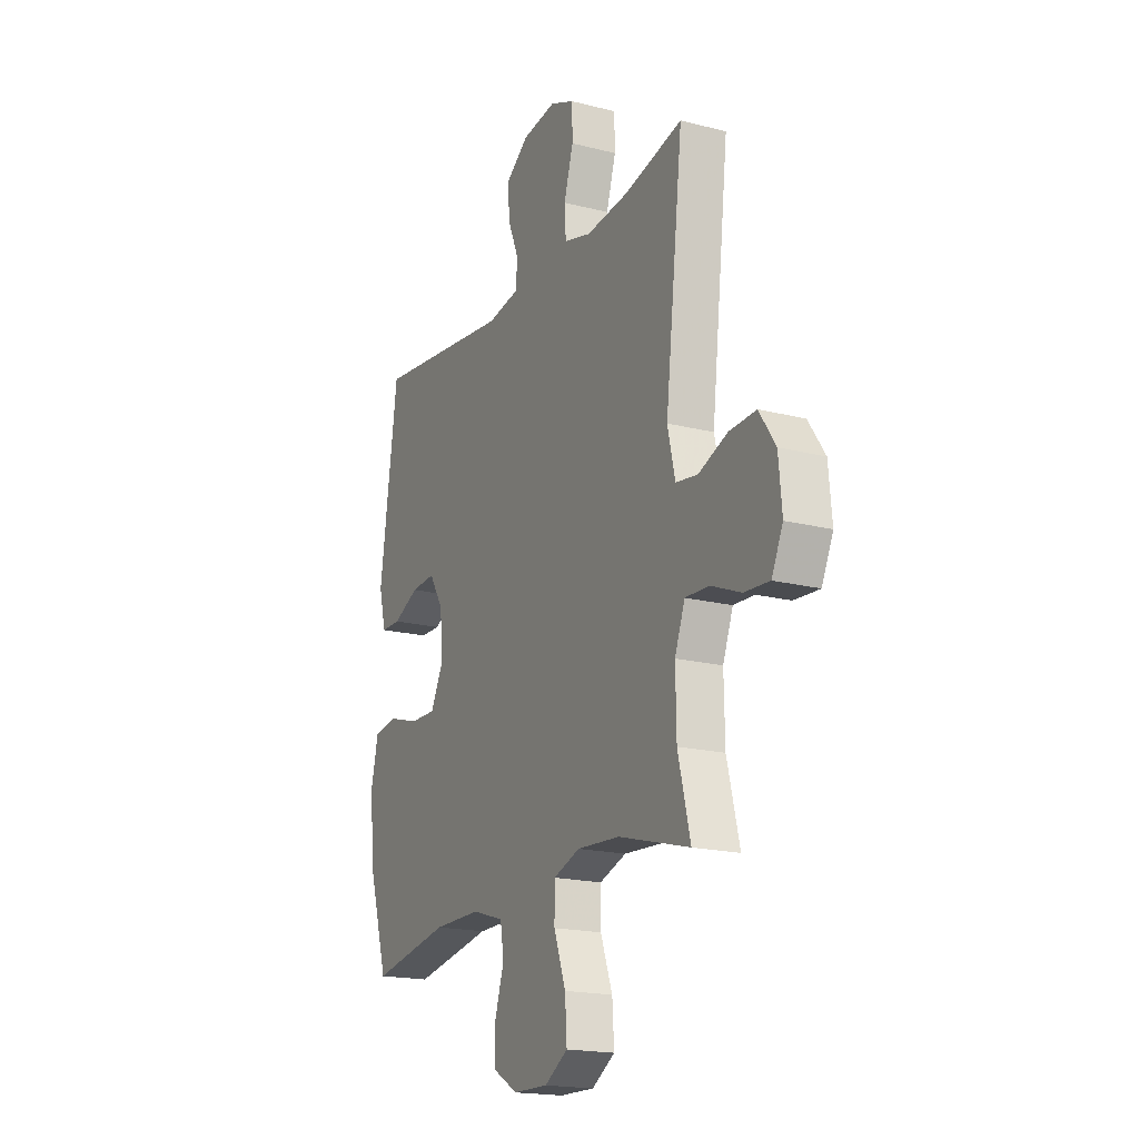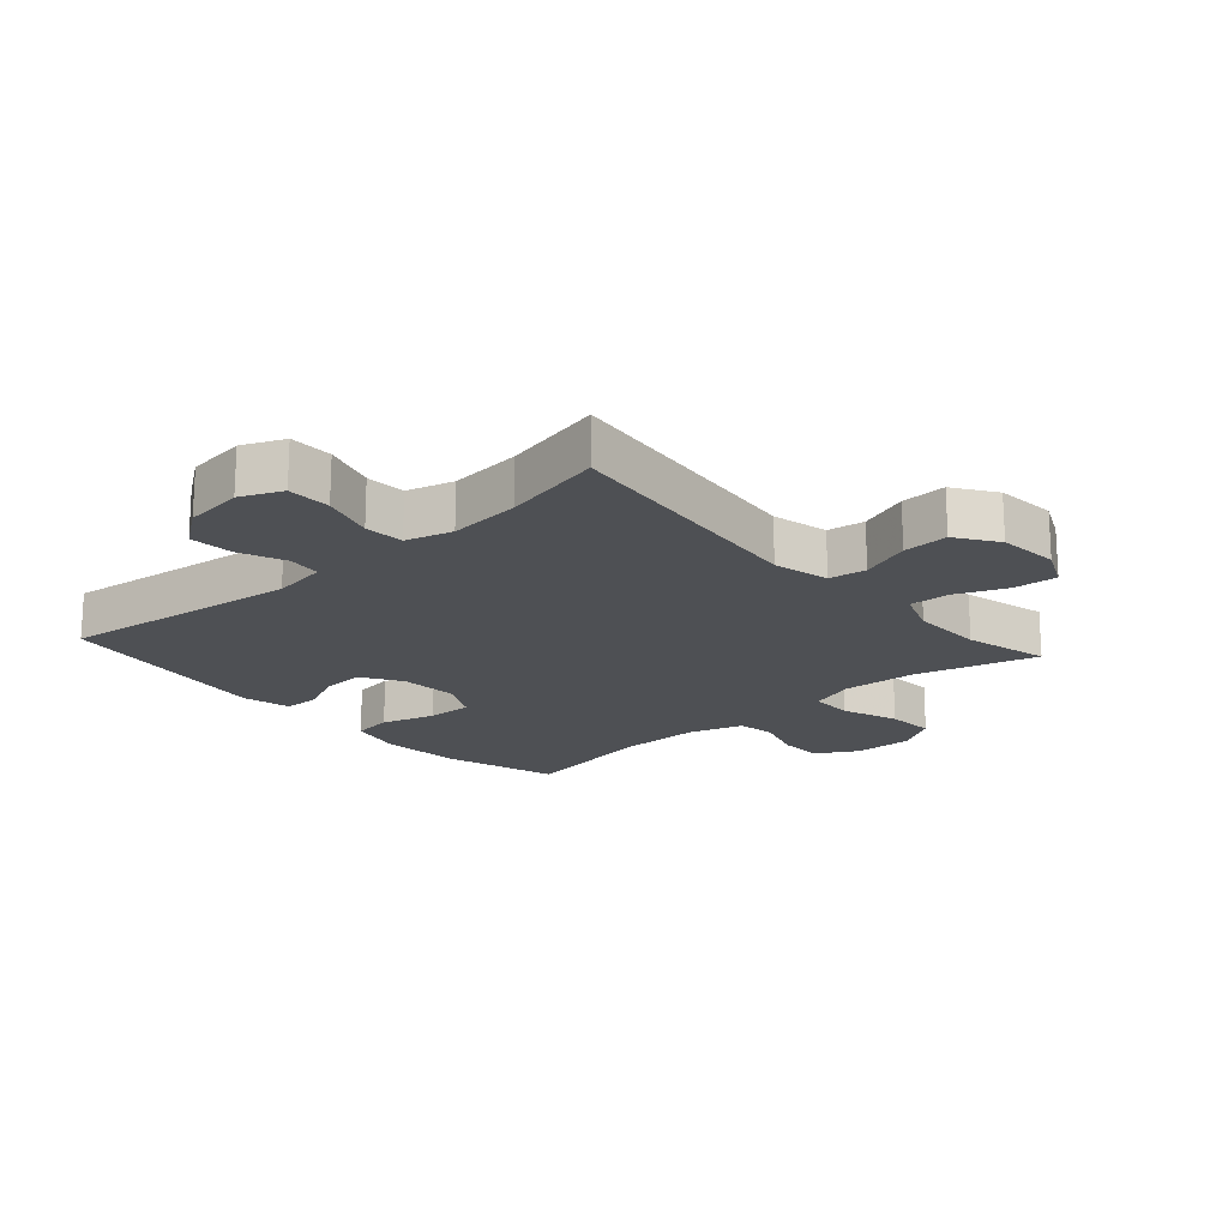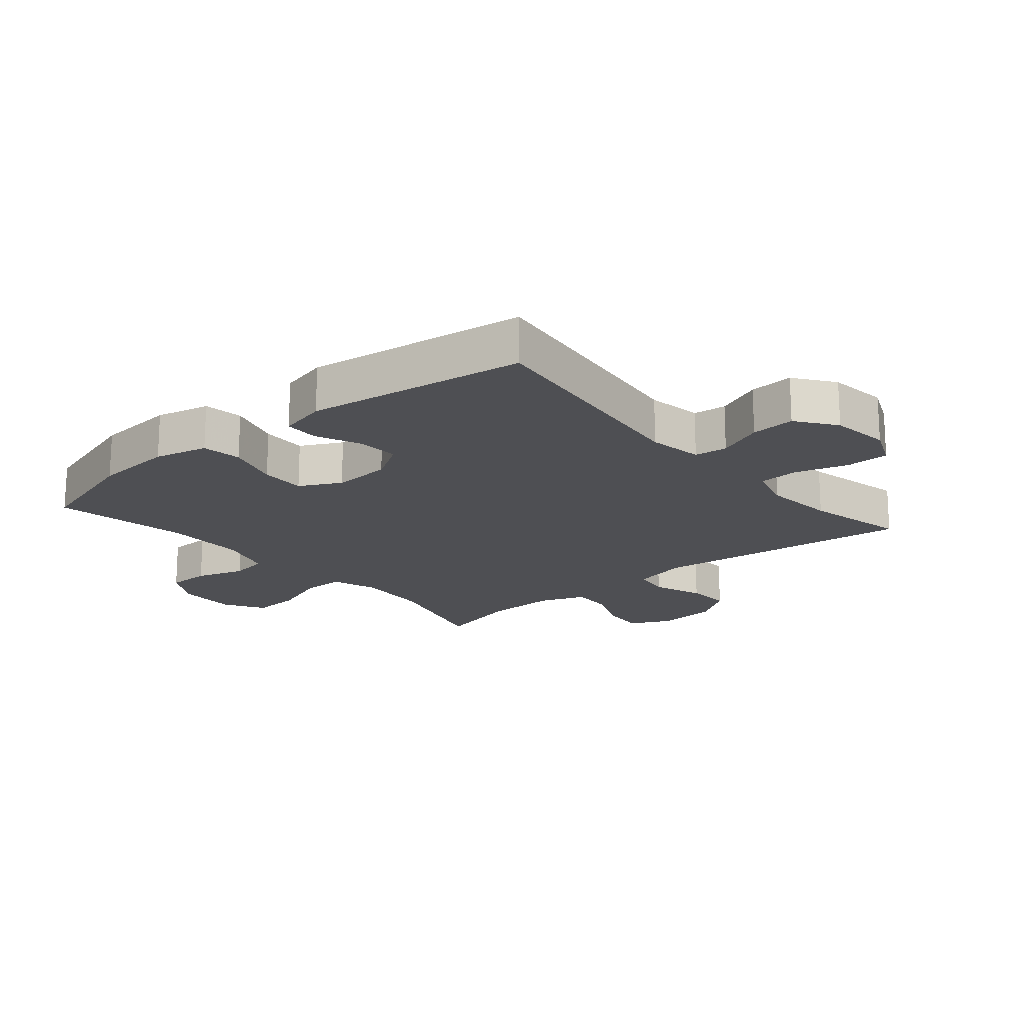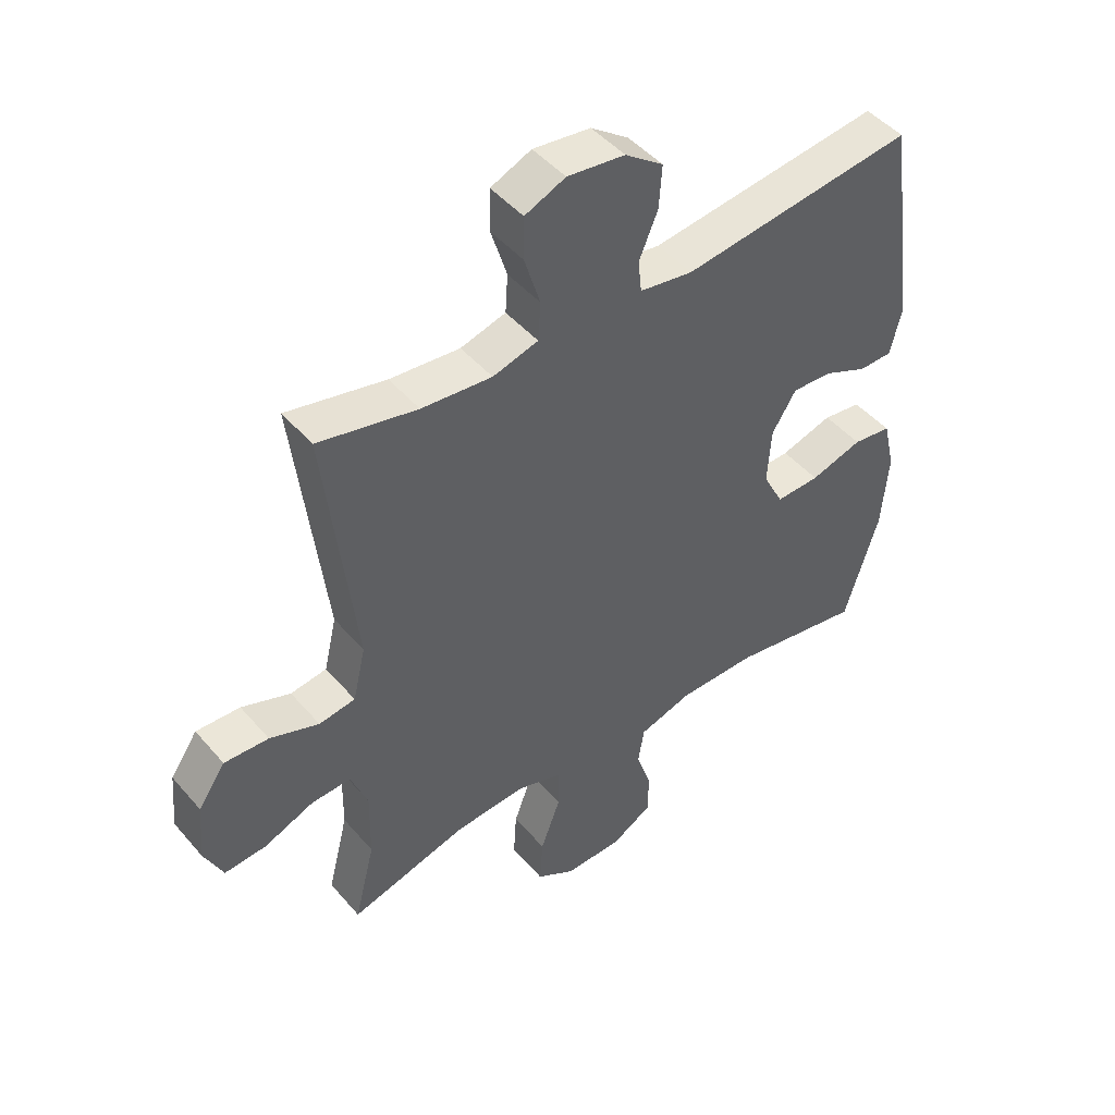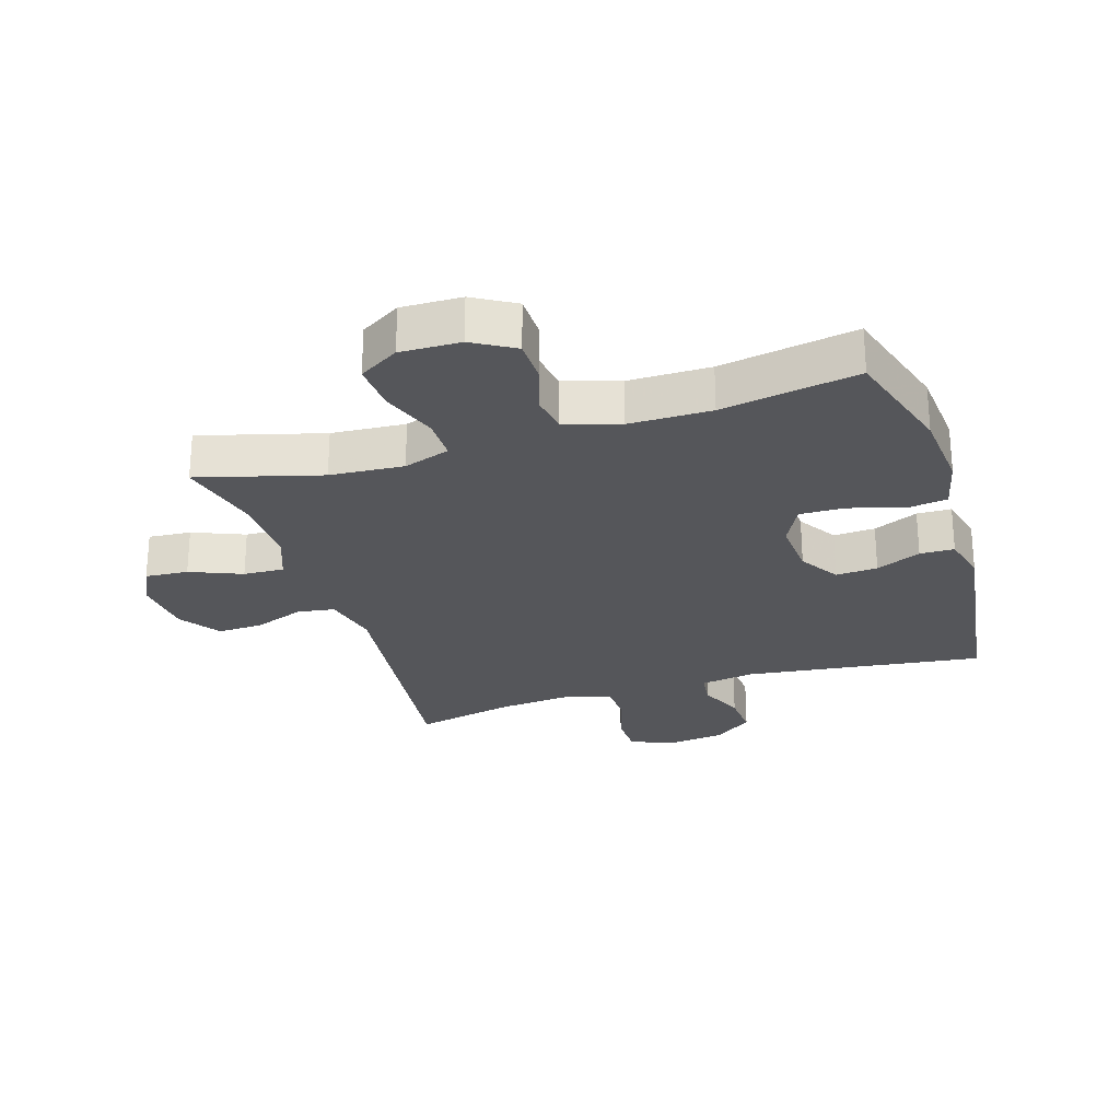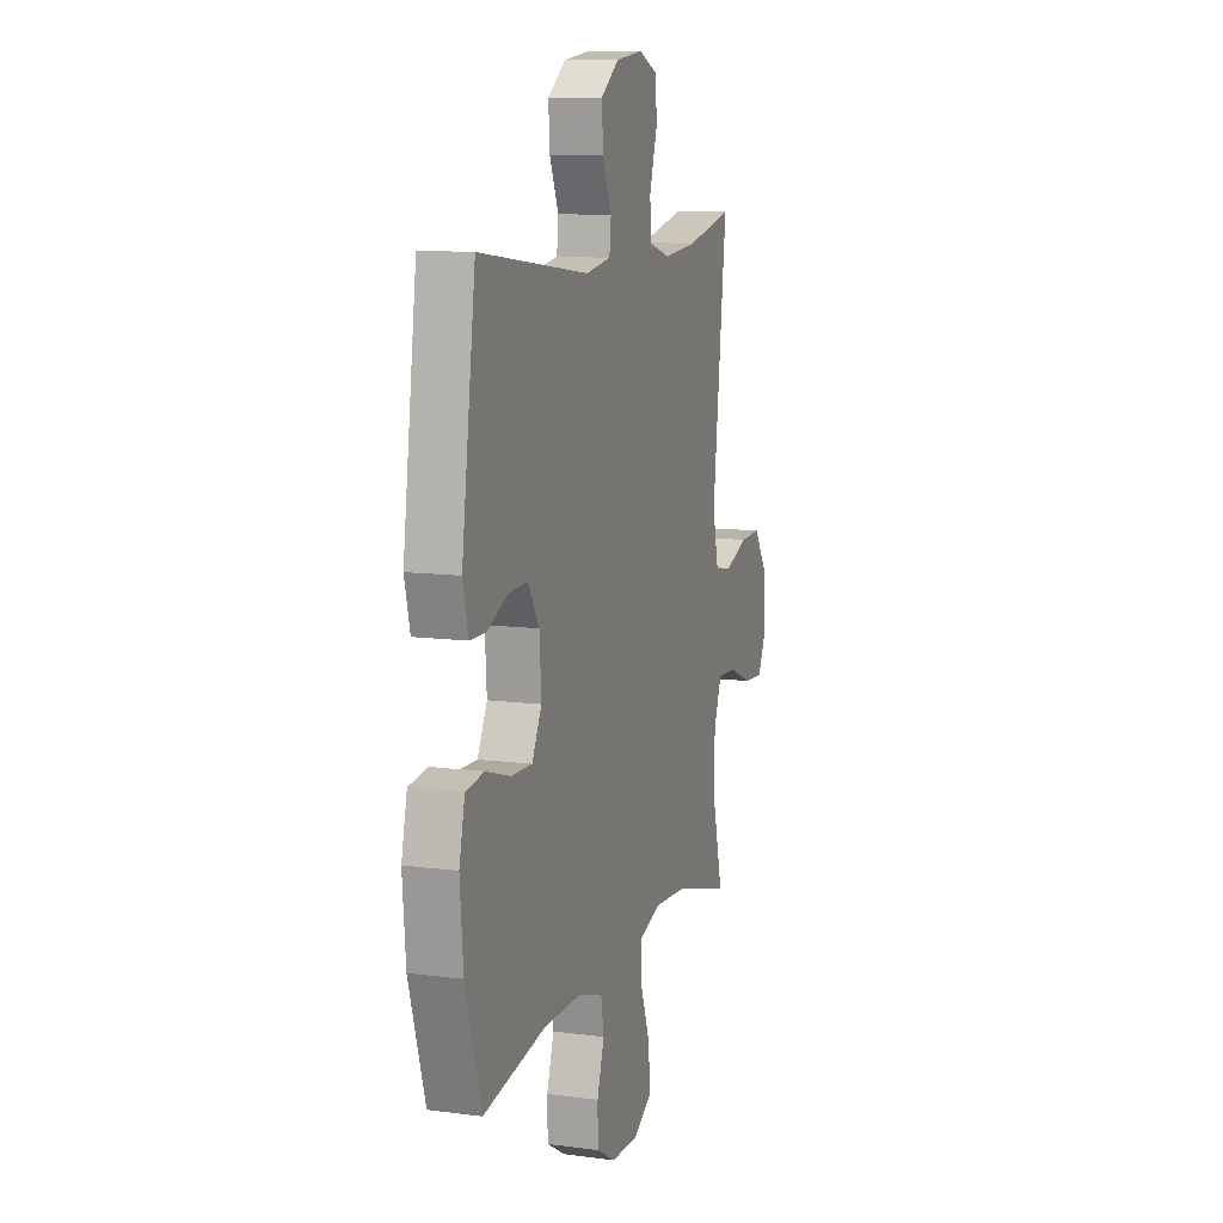
<metadata>
{"format":"obj","ext":"obj","renderer":"f3d","projection":"perspective","resolution":1024,"background":"white","views":[{"elev":-18.7,"azim":64.0,"up":"+Z"},{"elev":-18.8,"azim":41.6,"up":"+Y"},{"elev":-18.2,"azim":-49.8,"up":"+Y"},{"elev":46.9,"azim":141.8,"up":"+Z"},{"elev":-26.1,"azim":-162.6,"up":"+Y"},{"elev":10.6,"azim":-71.8,"up":"+Z"}]}
</metadata>
<code>
v -0.5 0.07 0.5
v -0.116 0.07 0.452
v -0.028 0.07 0.466
v -0.022 0.07 0.519
v -0.053 0.07 0.593
v -0.058 0.07 0.664
v 0.005 0.07 0.71
v 0.1 0.07 0.722
v 0.167 0.07 0.693
v 0.168 0.07 0.623
v 0.142 0.07 0.538
v 0.146 0.07 0.474
v 0.221 0.07 0.453
v 0.337 0.07 0.464
v 0.5 0.07 0.5
v 0.451 0.07 0.078
v 0.472 0.07 -0.012
v 0.532 0.07 -0.021
v 0.613 0.07 0.009
v 0.686 0.07 0.012
v 0.731 0.07 -0.054
v 0.74 0.07 -0.151
v 0.709 0.07 -0.217
v 0.64 0.07 -0.212
v 0.557 0.07 -0.178
v 0.492 0.07 -0.175
v 0.464 0.07 -0.248
v 0.466 0.07 -0.364
v 0.5 0.07 -0.5
v 0.304 0.07 -0.446
v 0.186 0.07 -0.438
v 0.112 0.07 -0.463
v 0.112 0.07 -0.532
v 0.145 0.07 -0.622
v 0.15 0.07 -0.7
v 0.086 0.07 -0.739
v -0.01 0.07 -0.737
v -0.077 0.07 -0.698
v -0.078 0.07 -0.628
v -0.053 0.07 -0.55
v -0.063 0.07 -0.489
v -0.151 0.07 -0.462
v -0.282 0.07 -0.462
v -0.5 0.07 -0.5
v -0.556 0.07 -0.316
v -0.567 0.07 -0.186
v -0.547 0.07 -0.1
v -0.483 0.07 -0.091
v -0.397 0.07 -0.117
v -0.324 0.07 -0.119
v -0.29 0.07 -0.053
v -0.296 0.07 0.041
v -0.336 0.07 0.105
v -0.403 0.07 0.101
v -0.475 0.07 0.069
v -0.53 0.07 0.07
v -0.549 0.07 0.147
v -0.5 0 0.5
v -0.116 0 0.452
v -0.028 0 0.466
v -0.022 0 0.519
v -0.053 0 0.593
v -0.058 0 0.664
v 0.005 0 0.71
v 0.1 0 0.722
v 0.167 0 0.693
v 0.168 0 0.623
v 0.142 0 0.538
v 0.146 0 0.474
v 0.221 0 0.453
v 0.337 0 0.464
v 0.5 0 0.5
v 0.451 0 0.078
v 0.472 0 -0.012
v 0.532 0 -0.021
v 0.613 0 0.009
v 0.686 0 0.012
v 0.731 0 -0.054
v 0.74 0 -0.151
v 0.709 0 -0.217
v 0.64 0 -0.212
v 0.557 0 -0.178
v 0.492 0 -0.175
v 0.464 0 -0.248
v 0.466 0 -0.364
v 0.5 0 -0.5
v 0.304 0 -0.446
v 0.186 0 -0.438
v 0.112 0 -0.463
v 0.112 0 -0.532
v 0.145 0 -0.622
v 0.15 0 -0.7
v 0.086 0 -0.739
v -0.01 0 -0.737
v -0.077 0 -0.698
v -0.078 0 -0.628
v -0.053 0 -0.55
v -0.063 0 -0.489
v -0.151 0 -0.462
v -0.282 0 -0.462
v -0.5 0 -0.5
v -0.556 0 -0.316
v -0.567 0 -0.186
v -0.547 0 -0.1
v -0.483 0 -0.091
v -0.397 0 -0.117
v -0.324 0 -0.119
v -0.29 0 -0.053
v -0.296 0 0.041
v -0.336 0 0.105
v -0.403 0 0.101
v -0.475 0 0.069
v -0.53 0 0.07
v -0.549 0 0.147
f 54 55 56 57
f 53 54 57 1
f 52 53 1 2
f 51 52 2 3
f 46 47 48 49
f 46 49 50
f 43 44 45 46
f 42 43 46 50
f 41 42 50 51
f 37 38 39 40
f 37 40 41
f 36 37 41
f 33 34 35 36
f 32 33 36 41
f 31 32 41 51
f 28 29 30
f 27 28 30 31
f 26 27 31 51
f 22 23 24 25
f 18 19 20 21
f 17 18 21 22
f 14 15 16
f 13 14 16 17
f 12 13 17
f 8 9 10 11
f 8 11 12
f 7 8 12
f 4 5 6 7
f 3 4 7 12
f 51 3 12 17
f 25 26 51
f 17 22 25 51
f 114 113 112 111
f 58 114 111 110
f 59 58 110 109
f 60 59 109 108
f 106 105 104 103
f 107 106 103
f 103 102 101 100
f 107 103 100 99
f 108 107 99 98
f 97 96 95 94
f 98 97 94
f 98 94 93
f 93 92 91 90
f 98 93 90 89
f 108 98 89 88
f 87 86 85
f 88 87 85 84
f 108 88 84 83
f 82 81 80 79
f 78 77 76 75
f 79 78 75 74
f 73 72 71
f 74 73 71 70
f 74 70 69
f 68 67 66 65
f 69 68 65
f 69 65 64
f 64 63 62 61
f 69 64 61 60
f 74 69 60 108
f 108 83 82
f 108 82 79 74
f 1 58 59 2
f 2 59 60 3
f 3 60 61 4
f 4 61 62 5
f 5 62 63 6
f 6 63 64 7
f 7 64 65 8
f 8 65 66 9
f 9 66 67 10
f 10 67 68 11
f 11 68 69 12
f 12 69 70 13
f 13 70 71 14
f 14 71 72 15
f 15 72 73 16
f 16 73 74 17
f 17 74 75 18
f 18 75 76 19
f 19 76 77 20
f 20 77 78 21
f 21 78 79 22
f 22 79 80 23
f 23 80 81 24
f 24 81 82 25
f 25 82 83 26
f 26 83 84 27
f 27 84 85 28
f 28 85 86 29
f 29 86 87 30
f 30 87 88 31
f 31 88 89 32
f 32 89 90 33
f 33 90 91 34
f 34 91 92 35
f 35 92 93 36
f 36 93 94 37
f 37 94 95 38
f 38 95 96 39
f 39 96 97 40
f 40 97 98 41
f 41 98 99 42
f 42 99 100 43
f 43 100 101 44
f 44 101 102 45
f 45 102 103 46
f 46 103 104 47
f 47 104 105 48
f 48 105 106 49
f 49 106 107 50
f 50 107 108 51
f 51 108 109 52
f 52 109 110 53
f 53 110 111 54
f 54 111 112 55
f 55 112 113 56
f 56 113 114 57
f 57 114 58 1

</code>
